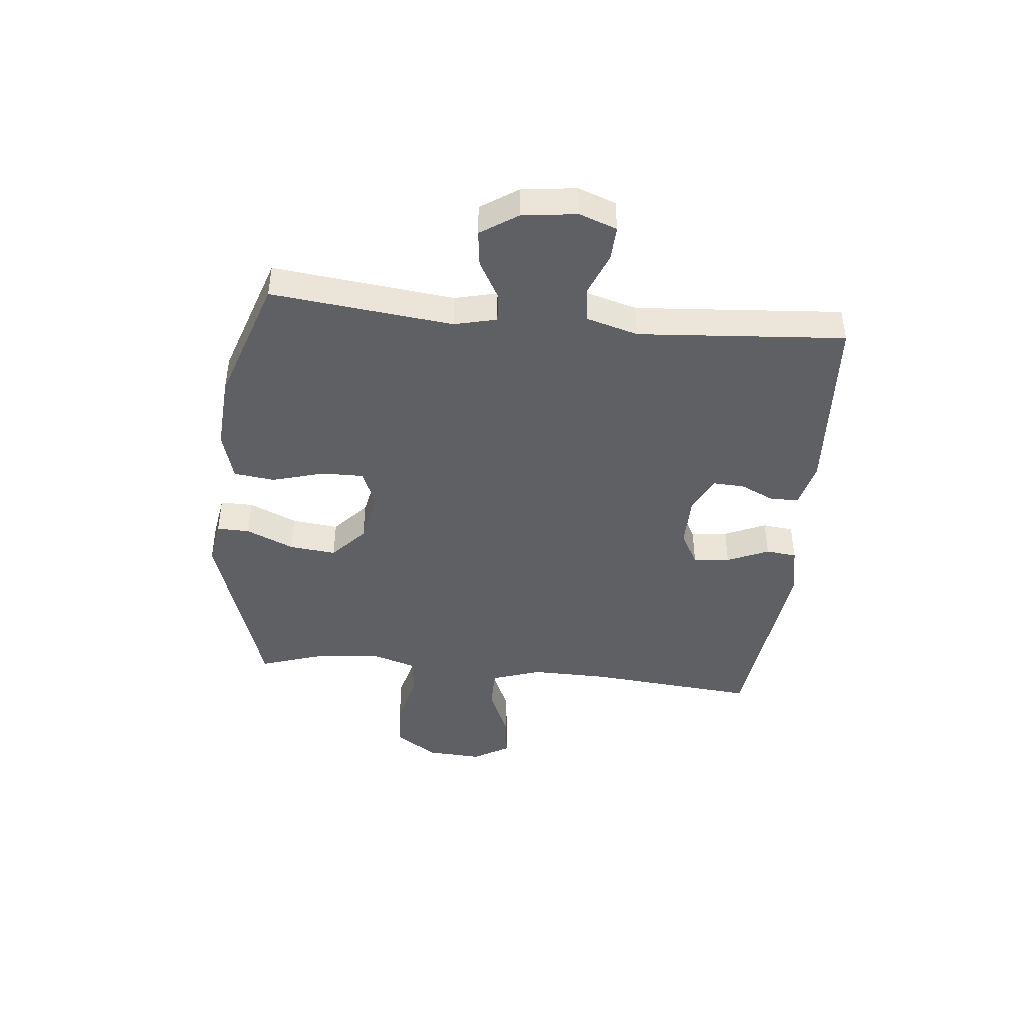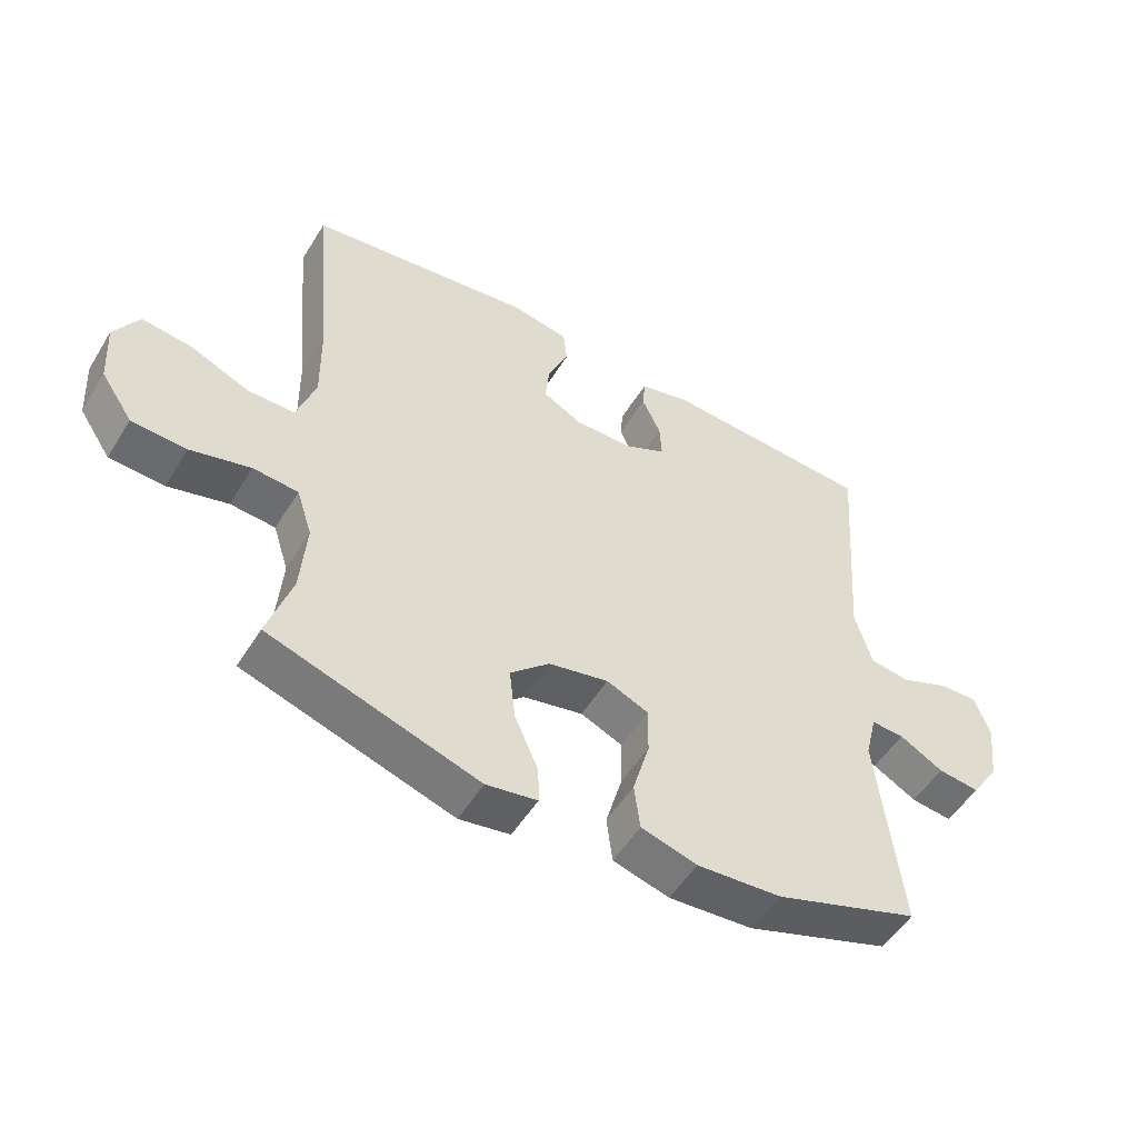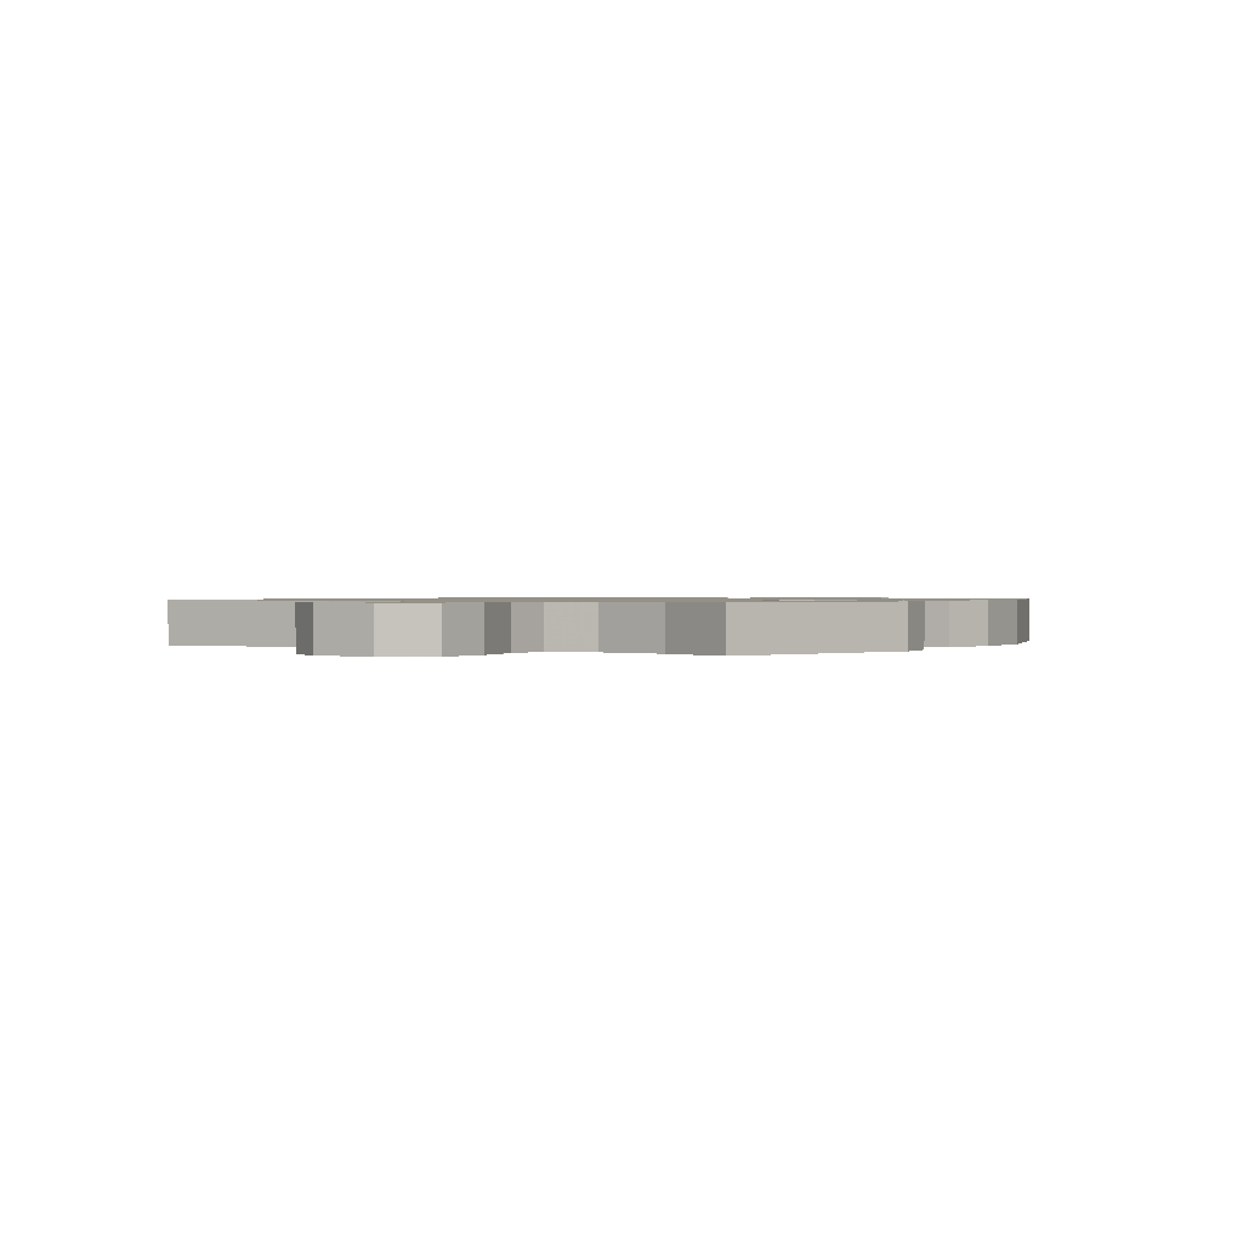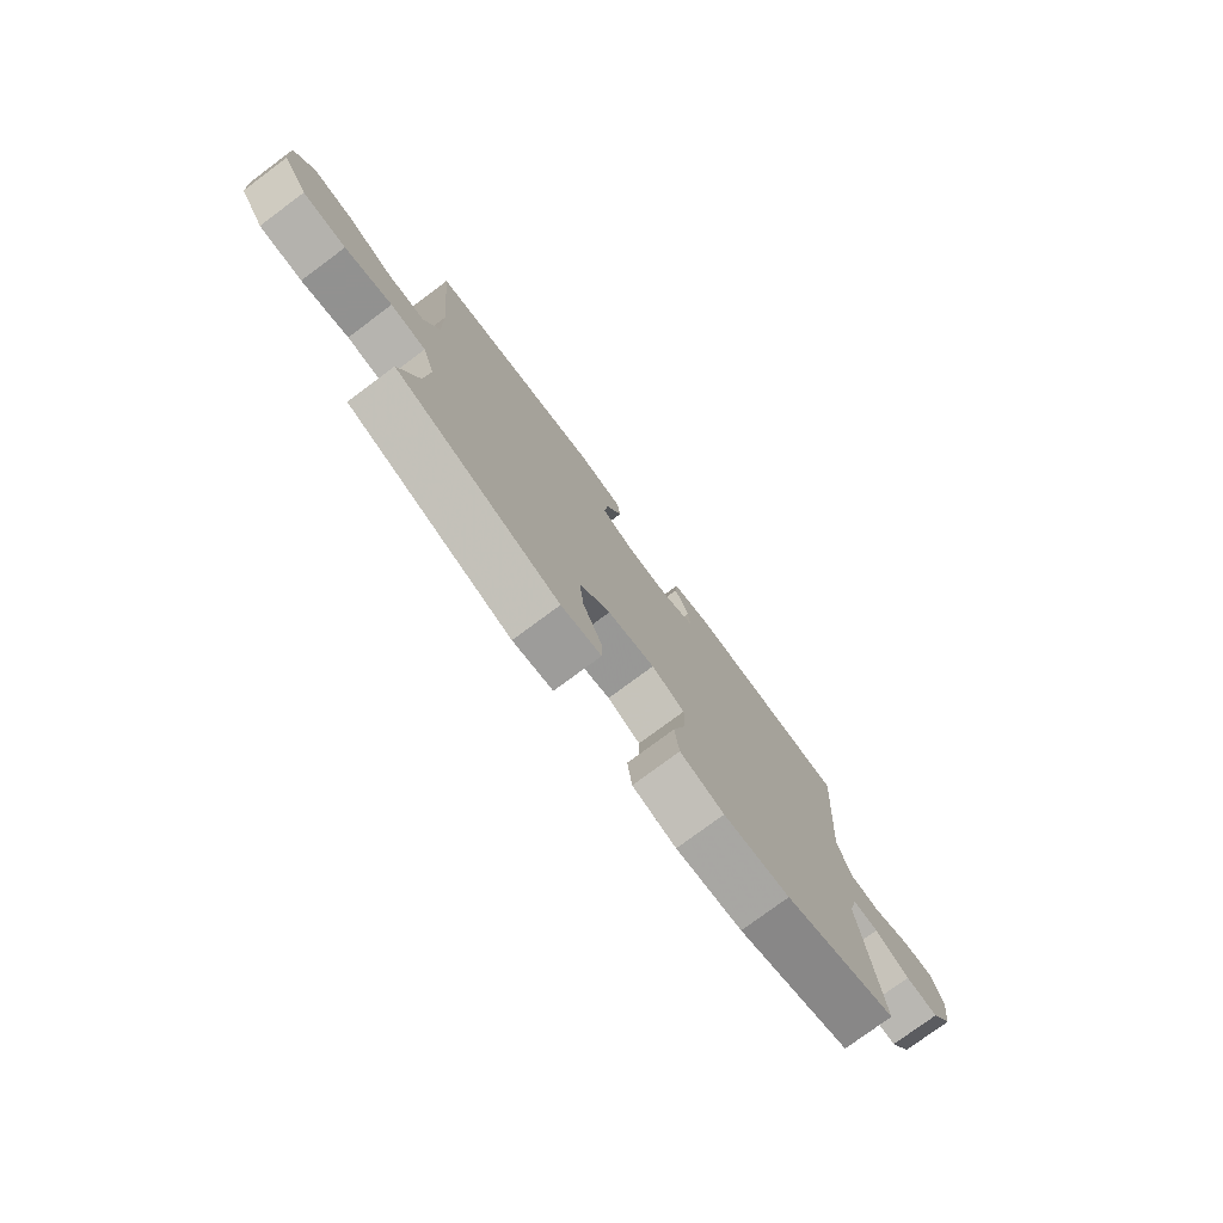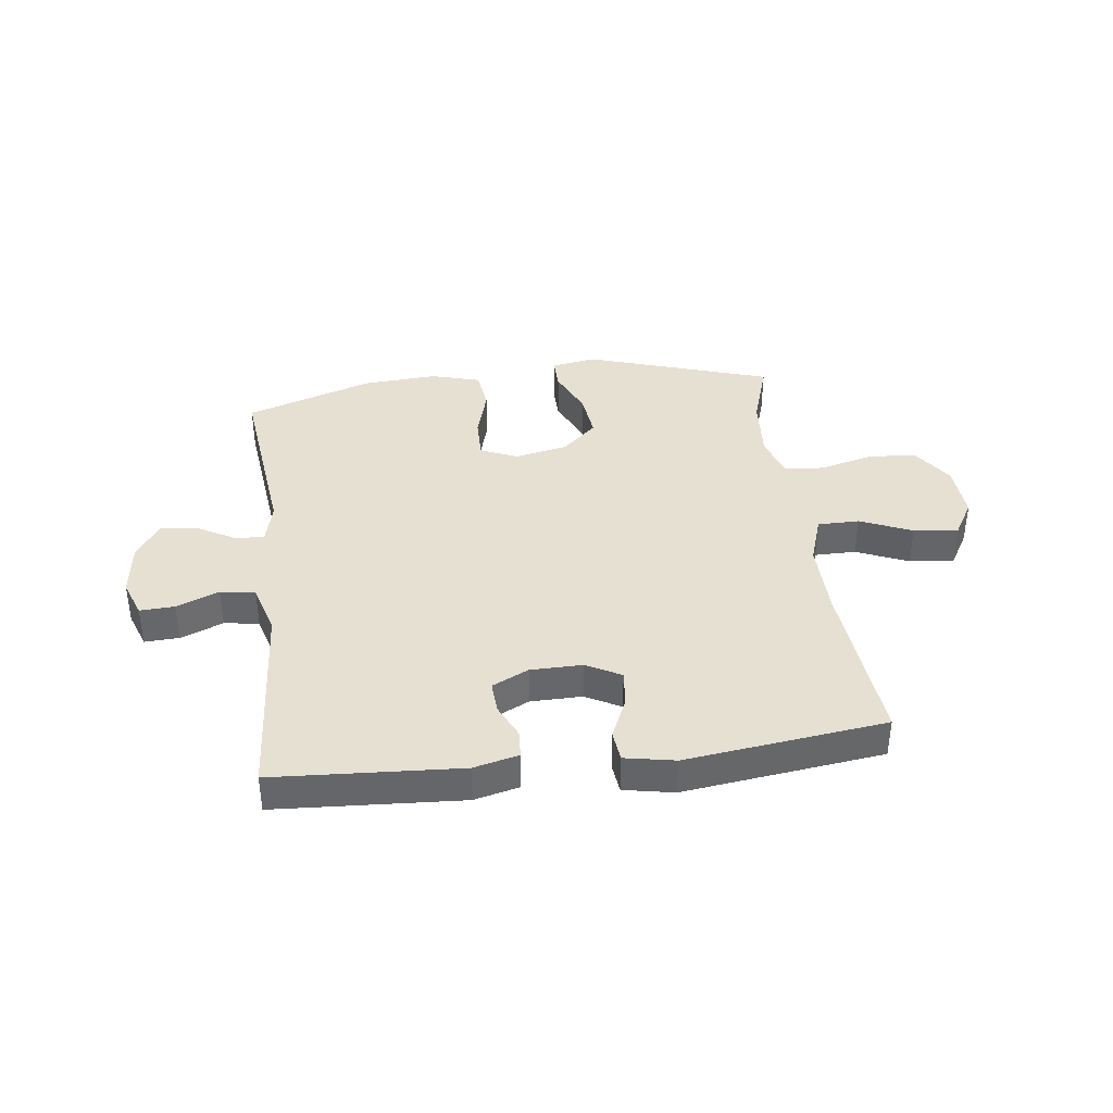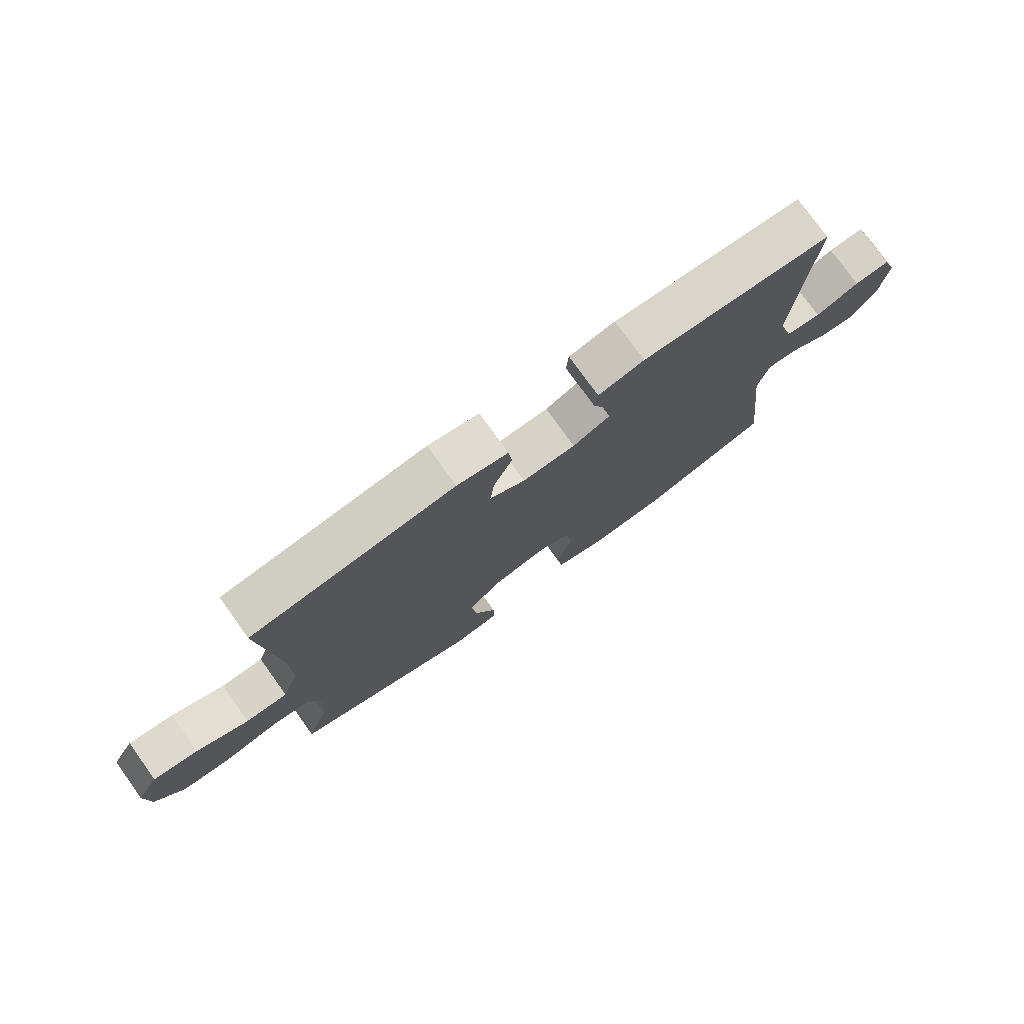
<metadata>
{"format":"obj","ext":"obj","renderer":"f3d","projection":"perspective","resolution":1024,"background":"white","views":[{"elev":-43.6,"azim":-95.7,"up":"+Y"},{"elev":-52.0,"azim":149.2,"up":"+Z"},{"elev":0.9,"azim":123.1,"up":"+Y"},{"elev":-77.3,"azim":126.6,"up":"+Z"},{"elev":38.4,"azim":-7.2,"up":"+Y"},{"elev":76.8,"azim":144.4,"up":"+Z"}]}
</metadata>
<code>
v 0.5 0.07 0.5
v 0.473 0.07 0.2
v 0.471 0.07 0.066
v 0.5 0.07 -0.02
v 0.573 0.07 -0.02
v 0.664 0.07 0.019
v 0.742 0.07 0.029
v 0.78 0.07 -0.035
v 0.774 0.07 -0.133
v 0.725 0.07 -0.206
v 0.64 0.07 -0.211
v 0.547 0.07 -0.187
v 0.477 0.07 -0.193
v 0.453 0.07 -0.268
v 0.462 0.07 -0.383
v 0.5 0.07 -0.5
v 0.175 0.07 -0.605
v 0.096 0.07 -0.592
v 0.097 0.07 -0.535
v 0.134 0.07 -0.451
v 0.143 0.07 -0.369
v 0.082 0.07 -0.313
v -0.011 0.07 -0.294
v -0.076 0.07 -0.322
v -0.075 0.07 -0.396
v -0.049 0.07 -0.487
v -0.058 0.07 -0.559
v -0.145 0.07 -0.584
v -0.276 0.07 -0.575
v -0.5 0.07 -0.5
v -0.464 0.07 -0.181
v -0.482 0.07 -0.107
v -0.533 0.07 -0.11
v -0.601 0.07 -0.148
v -0.665 0.07 -0.156
v -0.708 0.07 -0.091
v -0.72 0.07 0.005
v -0.696 0.07 0.071
v -0.635 0.07 0.068
v -0.56 0.07 0.038
v -0.499 0.07 0.047
v -0.473 0.07 0.137
v -0.5 0.07 0.5
v -0.173 0.07 0.52
v -0.094 0.07 0.501
v -0.09 0.07 0.453
v -0.119 0.07 0.391
v -0.122 0.07 0.335
v -0.058 0.07 0.304
v 0.033 0.07 0.303
v 0.094 0.07 0.336
v 0.087 0.07 0.4
v 0.055 0.07 0.473
v 0.061 0.07 0.527
v 0.149 0.07 0.544
v 0.5 0 0.5
v 0.473 0 0.2
v 0.471 0 0.066
v 0.5 0 -0.02
v 0.573 0 -0.02
v 0.664 0 0.019
v 0.742 0 0.029
v 0.78 0 -0.035
v 0.774 0 -0.133
v 0.725 0 -0.206
v 0.64 0 -0.211
v 0.547 0 -0.187
v 0.477 0 -0.193
v 0.453 0 -0.268
v 0.462 0 -0.383
v 0.5 0 -0.5
v 0.175 0 -0.605
v 0.096 0 -0.592
v 0.097 0 -0.535
v 0.134 0 -0.451
v 0.143 0 -0.369
v 0.082 0 -0.313
v -0.011 0 -0.294
v -0.076 0 -0.322
v -0.075 0 -0.396
v -0.049 0 -0.487
v -0.058 0 -0.559
v -0.145 0 -0.584
v -0.276 0 -0.575
v -0.5 0 -0.5
v -0.464 0 -0.181
v -0.482 0 -0.107
v -0.533 0 -0.11
v -0.601 0 -0.148
v -0.665 0 -0.156
v -0.708 0 -0.091
v -0.72 0 0.005
v -0.696 0 0.071
v -0.635 0 0.068
v -0.56 0 0.038
v -0.499 0 0.047
v -0.473 0 0.137
v -0.5 0 0.5
v -0.173 0 0.52
v -0.094 0 0.501
v -0.09 0 0.453
v -0.119 0 0.391
v -0.122 0 0.335
v -0.058 0 0.304
v 0.033 0 0.303
v 0.094 0 0.336
v 0.087 0 0.4
v 0.055 0 0.473
v 0.061 0 0.527
v 0.149 0 0.544
f 55 1 2
f 54 55 2
f 53 54 2
f 52 53 2
f 51 52 2 3
f 50 51 3 4
f 49 50 4
f 48 49 4
f 45 46 47
f 44 45 47
f 43 44 47
f 42 43 47
f 41 42 47 48
f 38 39 40
f 37 38 40
f 36 37 40
f 35 36 40
f 34 35 40
f 33 34 40
f 32 33 40 41
f 41 48 4
f 32 41 4
f 31 32 4
f 29 30 31
f 28 29 31
f 27 28 31
f 26 27 31
f 25 26 31
f 18 19 20
f 17 18 20
f 16 17 20
f 15 16 20
f 14 15 20 21
f 13 14 21 22
f 10 11 12
f 9 10 12
f 8 9 12
f 7 8 12
f 6 7 12
f 5 6 12
f 5 12 13
f 13 22 23
f 5 13 23
f 4 5 23
f 24 25 31
f 4 23 24 31
f 57 56 110
f 57 110 109
f 57 109 108
f 57 108 107
f 58 57 107 106
f 59 58 106 105
f 59 105 104
f 59 104 103
f 102 101 100
f 102 100 99
f 102 99 98
f 102 98 97
f 103 102 97 96
f 95 94 93
f 95 93 92
f 95 92 91
f 95 91 90
f 95 90 89
f 95 89 88
f 96 95 88 87
f 59 103 96
f 59 96 87
f 59 87 86
f 86 85 84
f 86 84 83
f 86 83 82
f 86 82 81
f 86 81 80
f 75 74 73
f 75 73 72
f 75 72 71
f 75 71 70
f 76 75 70 69
f 77 76 69 68
f 67 66 65
f 67 65 64
f 67 64 63
f 67 63 62
f 67 62 61
f 67 61 60
f 68 67 60
f 78 77 68
f 78 68 60
f 78 60 59
f 86 80 79
f 86 79 78 59
f 1 56 57 2
f 2 57 58 3
f 3 58 59 4
f 4 59 60 5
f 5 60 61 6
f 6 61 62 7
f 7 62 63 8
f 8 63 64 9
f 9 64 65 10
f 10 65 66 11
f 11 66 67 12
f 12 67 68 13
f 13 68 69 14
f 14 69 70 15
f 15 70 71 16
f 16 71 72 17
f 17 72 73 18
f 18 73 74 19
f 19 74 75 20
f 20 75 76 21
f 21 76 77 22
f 22 77 78 23
f 23 78 79 24
f 24 79 80 25
f 25 80 81 26
f 26 81 82 27
f 27 82 83 28
f 28 83 84 29
f 29 84 85 30
f 30 85 86 31
f 31 86 87 32
f 32 87 88 33
f 33 88 89 34
f 34 89 90 35
f 35 90 91 36
f 36 91 92 37
f 37 92 93 38
f 38 93 94 39
f 39 94 95 40
f 40 95 96 41
f 41 96 97 42
f 42 97 98 43
f 43 98 99 44
f 44 99 100 45
f 45 100 101 46
f 46 101 102 47
f 47 102 103 48
f 48 103 104 49
f 49 104 105 50
f 50 105 106 51
f 51 106 107 52
f 52 107 108 53
f 53 108 109 54
f 54 109 110 55
f 55 110 56 1

</code>
